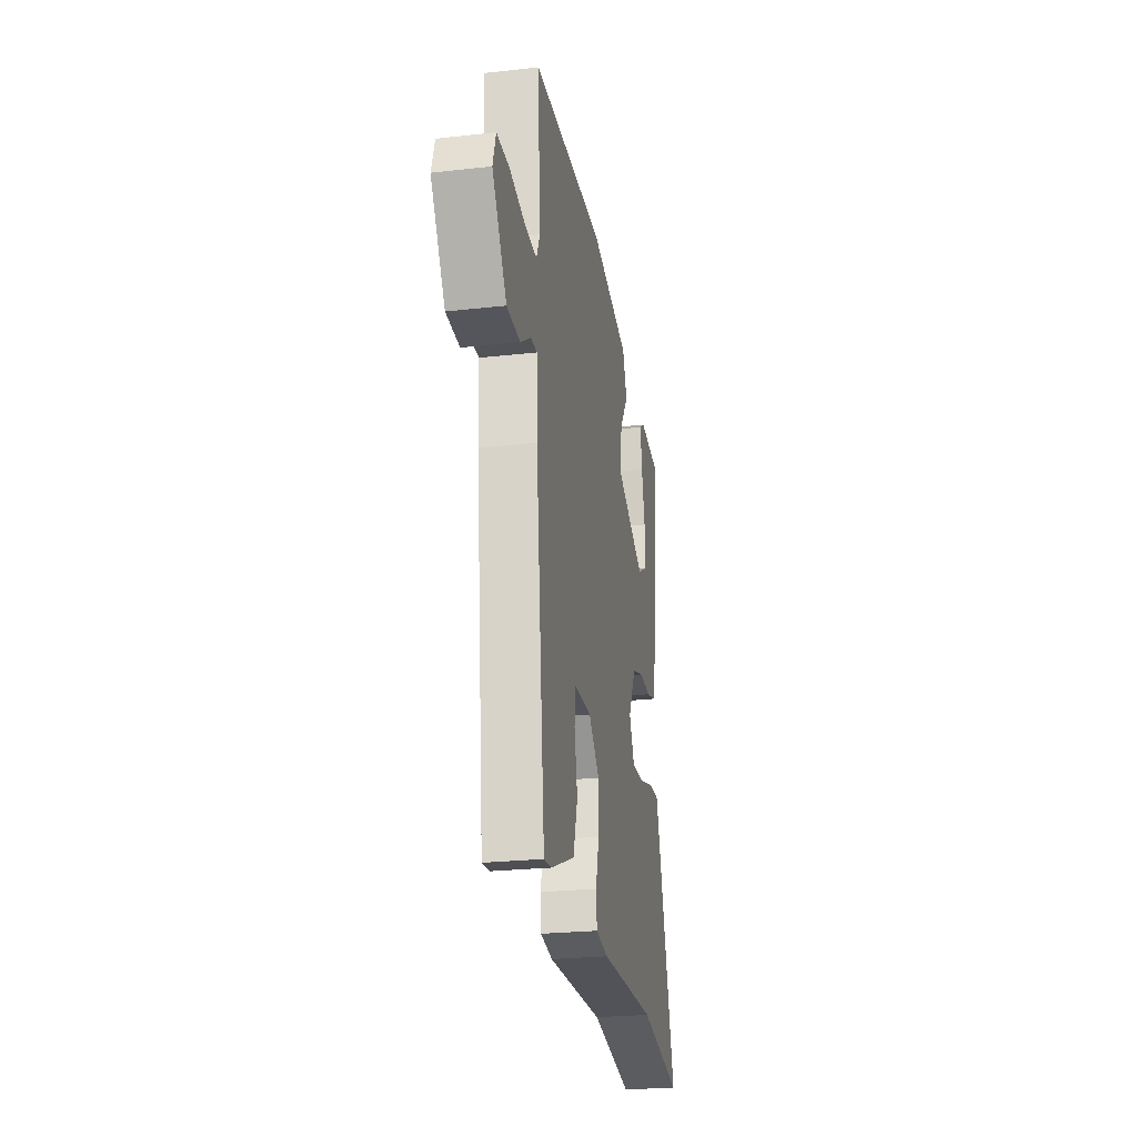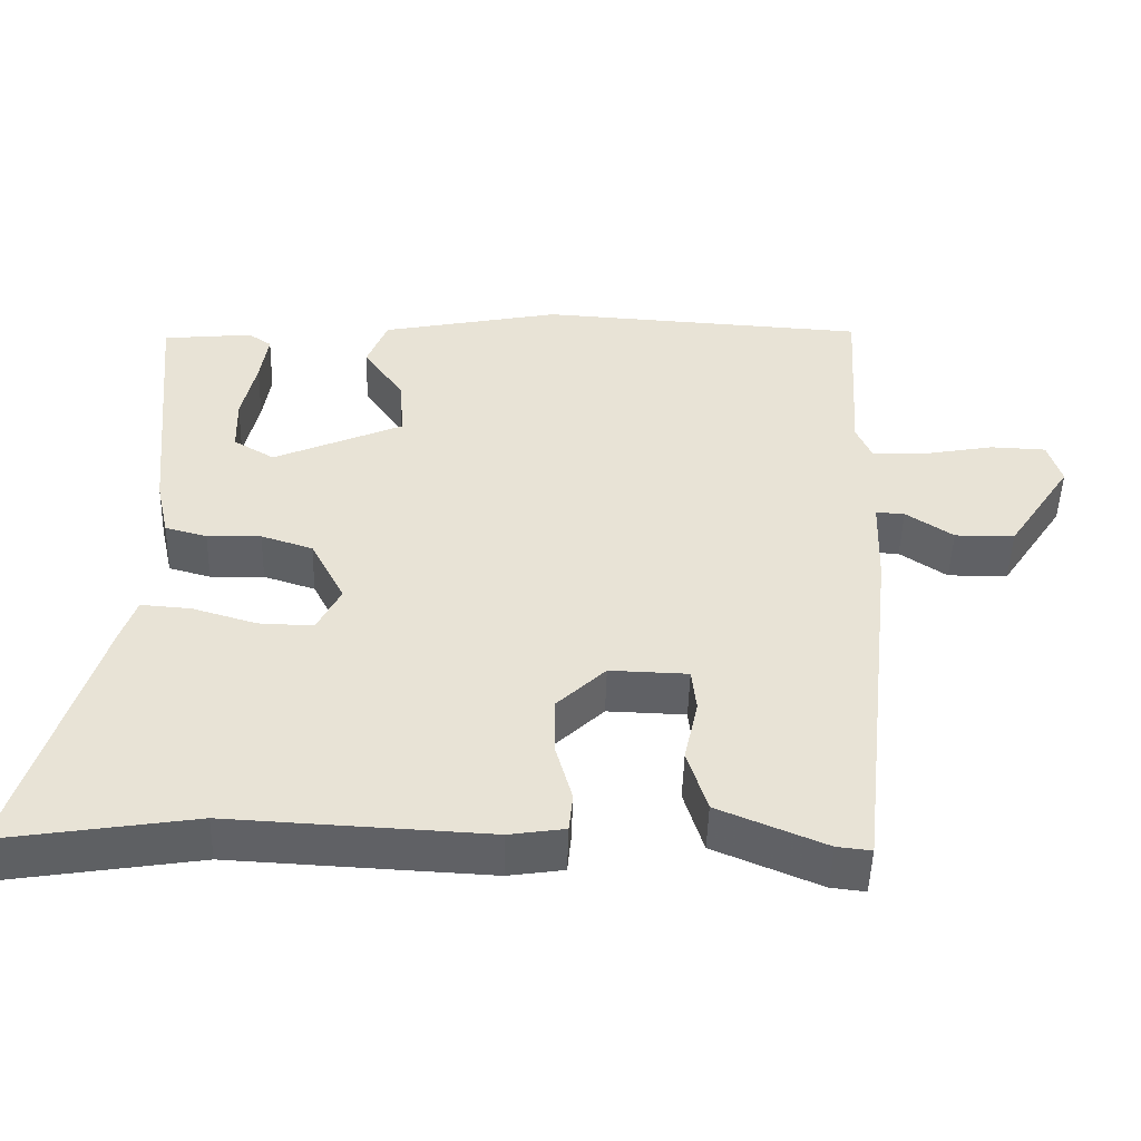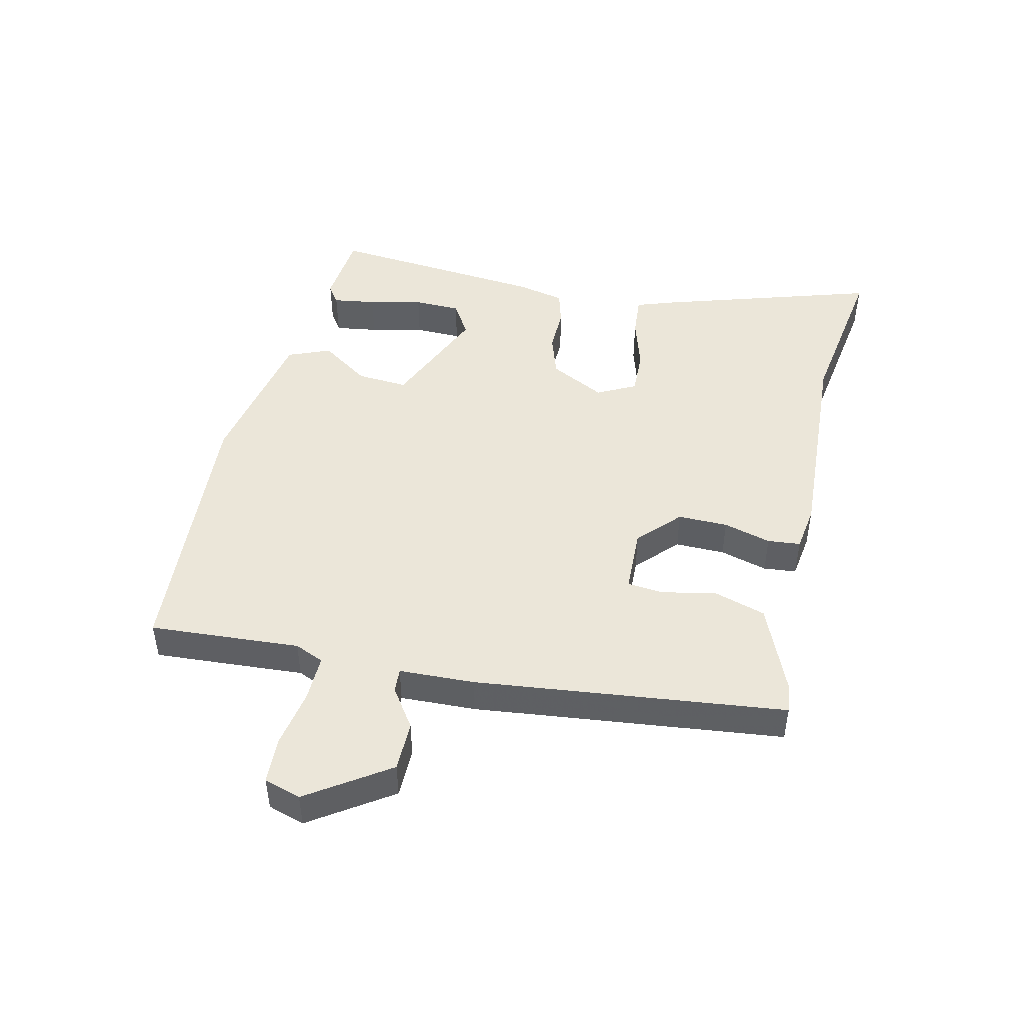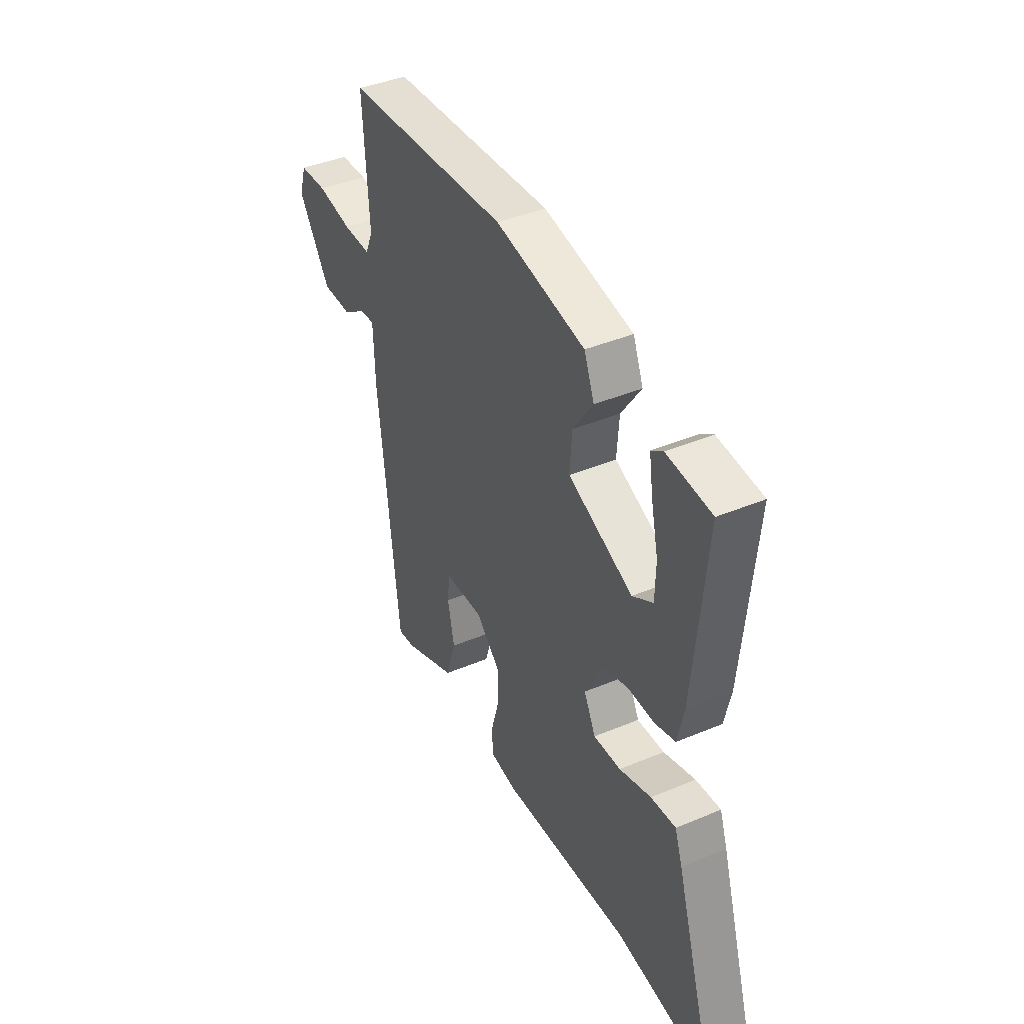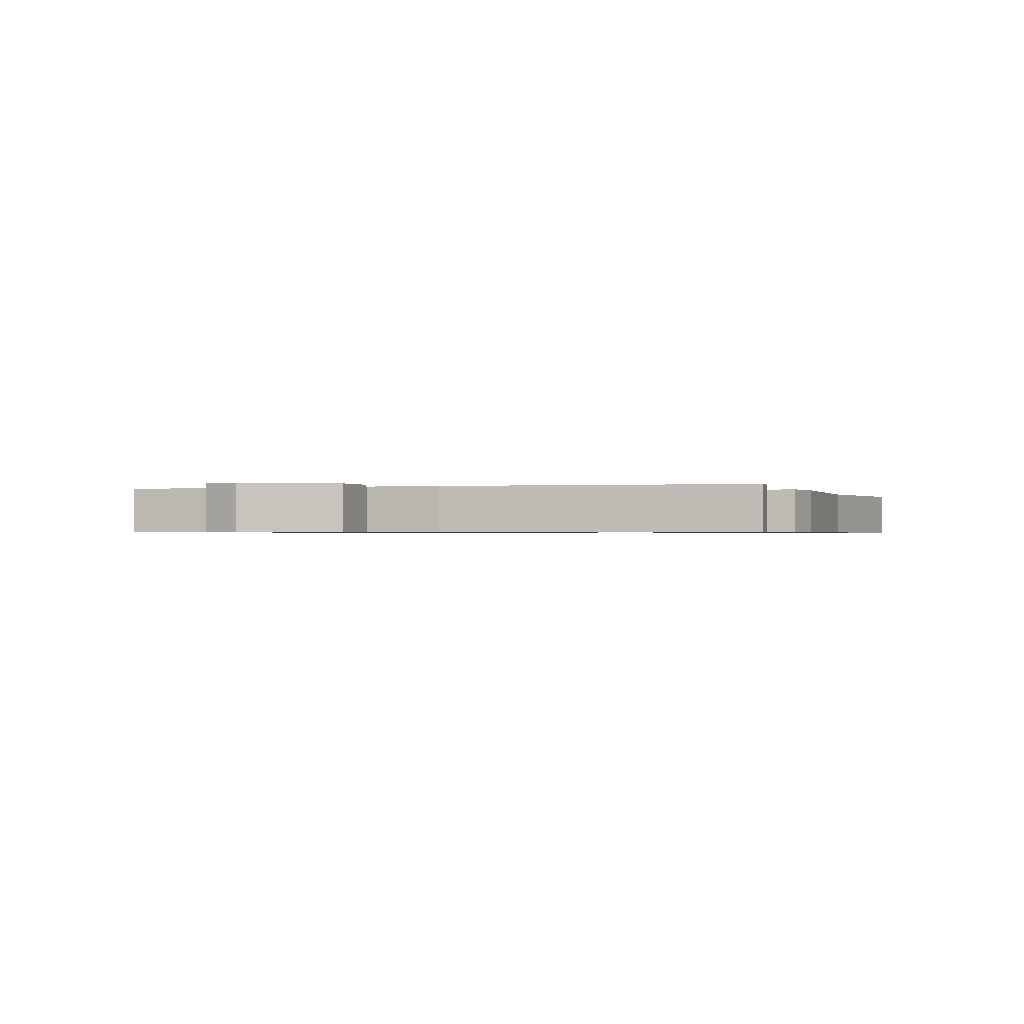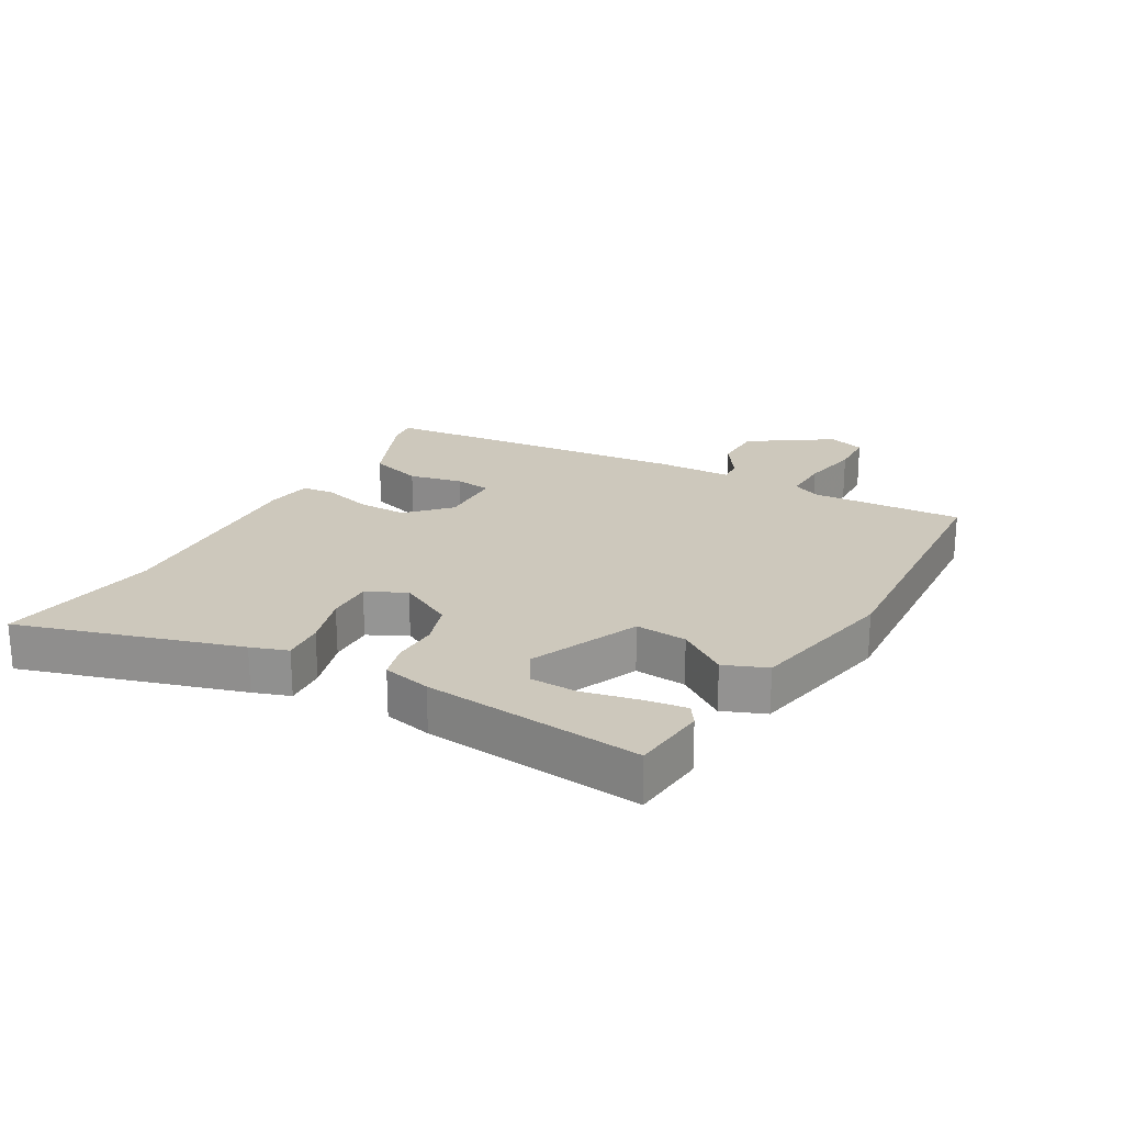
<metadata>
{"format":"obj","ext":"obj","renderer":"f3d","projection":"perspective","resolution":1024,"background":"white","views":[{"elev":-25.4,"azim":100.2,"up":"+Z"},{"elev":-49.0,"azim":-1.6,"up":"+Z"},{"elev":47.1,"azim":102.7,"up":"+Y"},{"elev":40.6,"azim":-117.2,"up":"+Z"},{"elev":-0.7,"azim":110.1,"up":"+Y"},{"elev":22.2,"azim":-60.3,"up":"+Y"}]}
</metadata>
<code>
v 0.441 0.07 -0.503
v 0.396 0.07 -0.498
v 0.255 0.07 -0.439
v 0.229 0.07 -0.355
v 0.247 0.07 -0.271
v 0.241 0.07 -0.214
v 0.138 0.07 -0.211
v 0.074 0.07 -0.272
v 0.075 0.07 -0.351
v 0.096 0.07 -0.426
v 0.091 0.07 -0.478
v 0.018 0.07 -0.489
v -0.322 0.07 -0.472
v -0.575 0.07 -0.512
v -0.469 0.07 -0.166
v -0.449 0.07 -0.108
v -0.383 0.07 -0.113
v -0.299 0.07 -0.138
v -0.227 0.07 -0.14
v -0.196 0.07 -0.079
v -0.241 0.07 0.008
v -0.309 0.07 0.03
v -0.38 0.07 0.028
v -0.435 0.07 0.043
v -0.452 0.07 0.119
v -0.485 0.07 0.463
v -0.367 0.07 0.475
v -0.336 0.07 0.454
v -0.346 0.07 0.386
v -0.365 0.07 0.301
v -0.363 0.07 0.227
v -0.309 0.07 0.195
v -0.138 0.07 0.27
v -0.144 0.07 0.351
v -0.197 0.07 0.428
v -0.17 0.07 0.495
v 0.067 0.07 0.543
v 0.501 0.07 0.517
v 0.489 0.07 0.324
v 0.486 0.07 0.279
v 0.506 0.07 0.233
v 0.58 0.07 0.235
v 0.672 0.07 0.252
v 0.745 0.07 0.249
v 0.763 0.07 0.191
v 0.678 0.07 0.063
v 0.599 0.07 0.062
v 0.537 0.07 0.104
v 0.499 0.07 0.106
v 0.495 0.07 -0.013
v 0.441 0 -0.503
v 0.396 0 -0.498
v 0.255 0 -0.439
v 0.229 0 -0.355
v 0.247 0 -0.271
v 0.241 0 -0.214
v 0.138 0 -0.211
v 0.074 0 -0.272
v 0.075 0 -0.351
v 0.096 0 -0.426
v 0.091 0 -0.478
v 0.018 0 -0.489
v -0.322 0 -0.472
v -0.575 0 -0.512
v -0.469 0 -0.166
v -0.449 0 -0.108
v -0.383 0 -0.113
v -0.299 0 -0.138
v -0.227 0 -0.14
v -0.196 0 -0.079
v -0.241 0 0.008
v -0.309 0 0.03
v -0.38 0 0.028
v -0.435 0 0.043
v -0.452 0 0.119
v -0.485 0 0.463
v -0.367 0 0.475
v -0.336 0 0.454
v -0.346 0 0.386
v -0.365 0 0.301
v -0.363 0 0.227
v -0.309 0 0.195
v -0.138 0 0.27
v -0.144 0 0.351
v -0.197 0 0.428
v -0.17 0 0.495
v 0.067 0 0.543
v 0.501 0 0.517
v 0.489 0 0.324
v 0.486 0 0.279
v 0.506 0 0.233
v 0.58 0 0.235
v 0.672 0 0.252
v 0.745 0 0.249
v 0.763 0 0.191
v 0.678 0 0.063
v 0.599 0 0.062
v 0.537 0 0.104
v 0.499 0 0.106
v 0.495 0 -0.013
f 3 4 5
f 2 3 5
f 1 2 5
f 50 1 5
f 49 50 5
f 46 47 48
f 45 46 48
f 44 45 48
f 43 44 48
f 42 43 48
f 41 42 48 49
f 49 5 6
f 41 49 6
f 40 41 6
f 38 39 40
f 37 38 40
f 36 37 40
f 35 36 40
f 34 35 40
f 40 6 7
f 34 40 7
f 33 34 7
f 28 29 30
f 27 28 30
f 26 27 30
f 25 26 30
f 24 25 30
f 24 30 31
f 24 31 32
f 23 24 32
f 22 23 32
f 16 17 18
f 15 16 18
f 14 15 18
f 13 14 18
f 13 18 19
f 12 13 19
f 11 12 19
f 10 11 19
f 9 10 19
f 8 9 19 20
f 8 20 21
f 7 8 21
f 33 7 21
f 21 22 32 33
f 55 54 53
f 55 53 52
f 55 52 51
f 55 51 100
f 55 100 99
f 98 97 96
f 98 96 95
f 98 95 94
f 98 94 93
f 98 93 92
f 99 98 92 91
f 56 55 99
f 56 99 91
f 56 91 90
f 90 89 88
f 90 88 87
f 90 87 86
f 90 86 85
f 90 85 84
f 57 56 90
f 57 90 84
f 57 84 83
f 80 79 78
f 80 78 77
f 80 77 76
f 80 76 75
f 80 75 74
f 81 80 74
f 82 81 74
f 82 74 73
f 82 73 72
f 68 67 66
f 68 66 65
f 68 65 64
f 68 64 63
f 69 68 63
f 69 63 62
f 69 62 61
f 69 61 60
f 69 60 59
f 70 69 59 58
f 71 70 58
f 71 58 57
f 71 57 83
f 83 82 72 71
f 1 51 52 2
f 2 52 53 3
f 3 53 54 4
f 4 54 55 5
f 5 55 56 6
f 6 56 57 7
f 7 57 58 8
f 8 58 59 9
f 9 59 60 10
f 10 60 61 11
f 11 61 62 12
f 12 62 63 13
f 13 63 64 14
f 14 64 65 15
f 15 65 66 16
f 16 66 67 17
f 17 67 68 18
f 18 68 69 19
f 19 69 70 20
f 20 70 71 21
f 21 71 72 22
f 22 72 73 23
f 23 73 74 24
f 24 74 75 25
f 25 75 76 26
f 26 76 77 27
f 27 77 78 28
f 28 78 79 29
f 29 79 80 30
f 30 80 81 31
f 31 81 82 32
f 32 82 83 33
f 33 83 84 34
f 34 84 85 35
f 35 85 86 36
f 36 86 87 37
f 37 87 88 38
f 38 88 89 39
f 39 89 90 40
f 40 90 91 41
f 41 91 92 42
f 42 92 93 43
f 43 93 94 44
f 44 94 95 45
f 45 95 96 46
f 46 96 97 47
f 47 97 98 48
f 48 98 99 49
f 49 99 100 50
f 50 100 51 1

</code>
